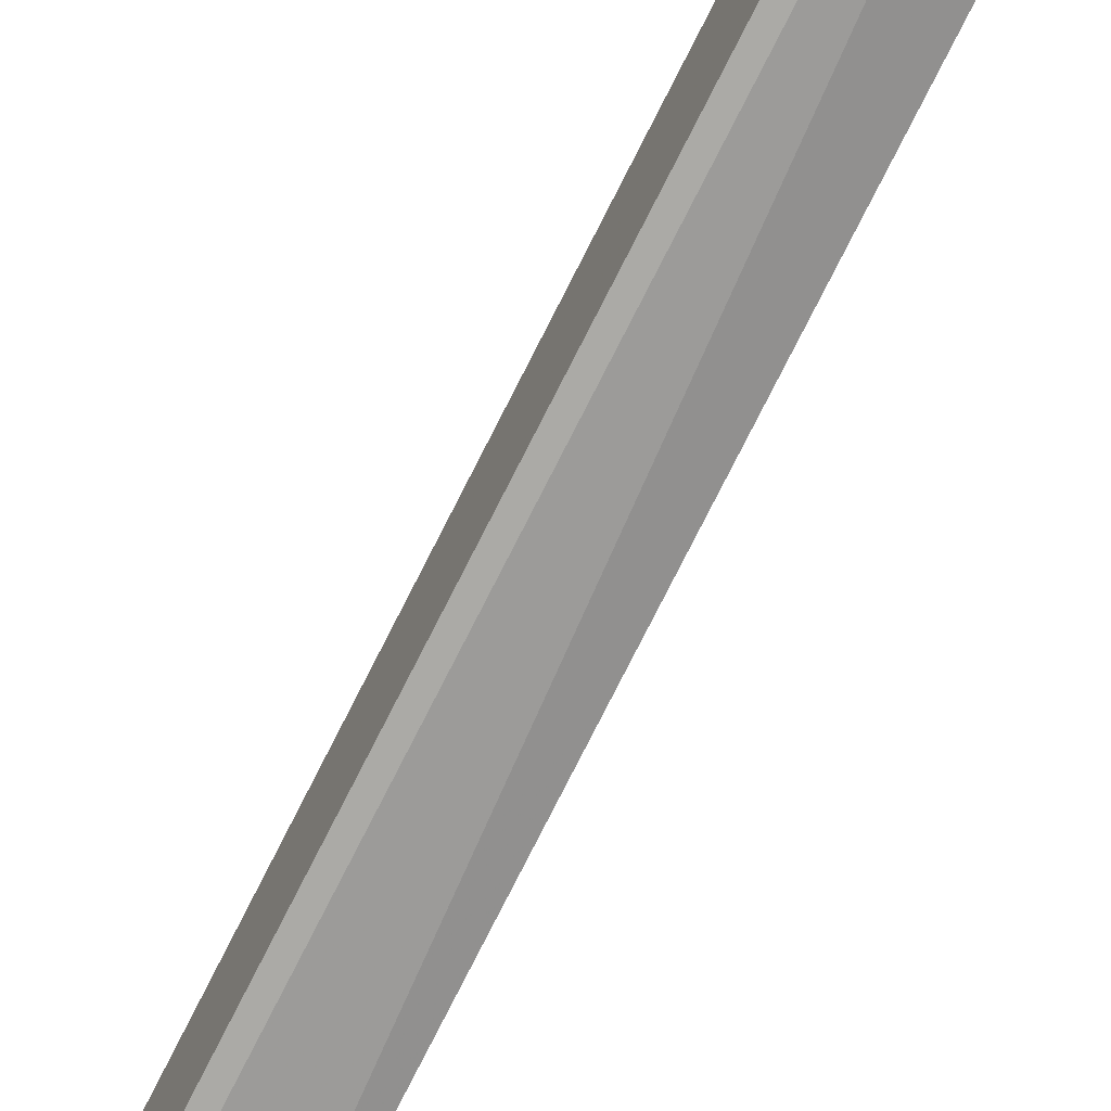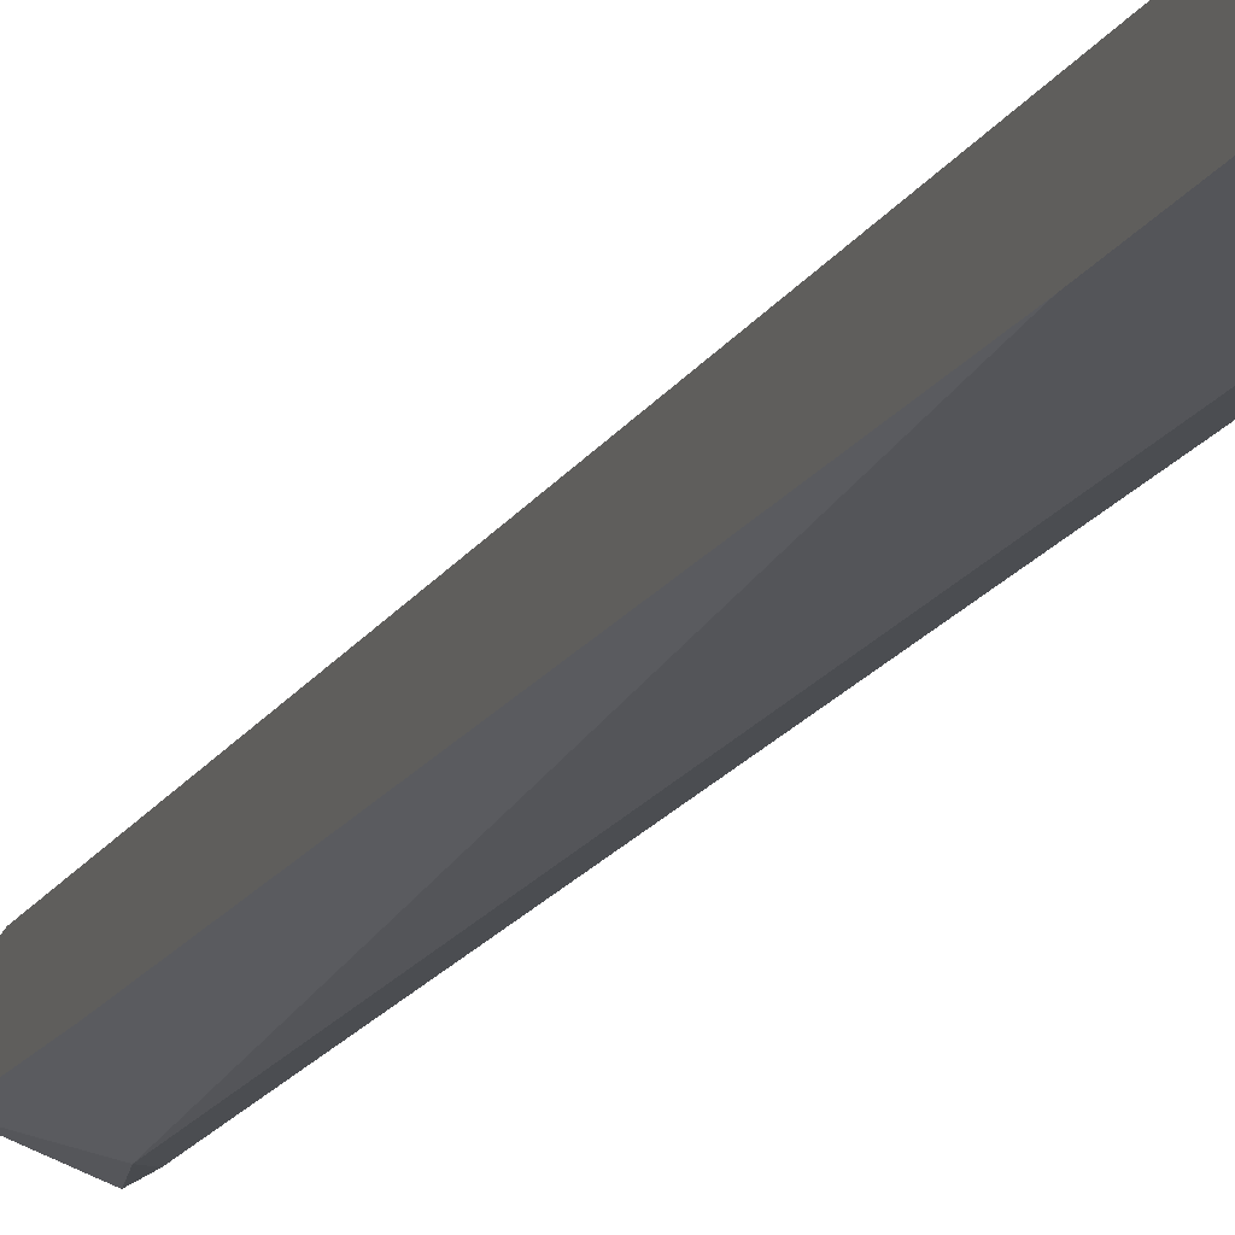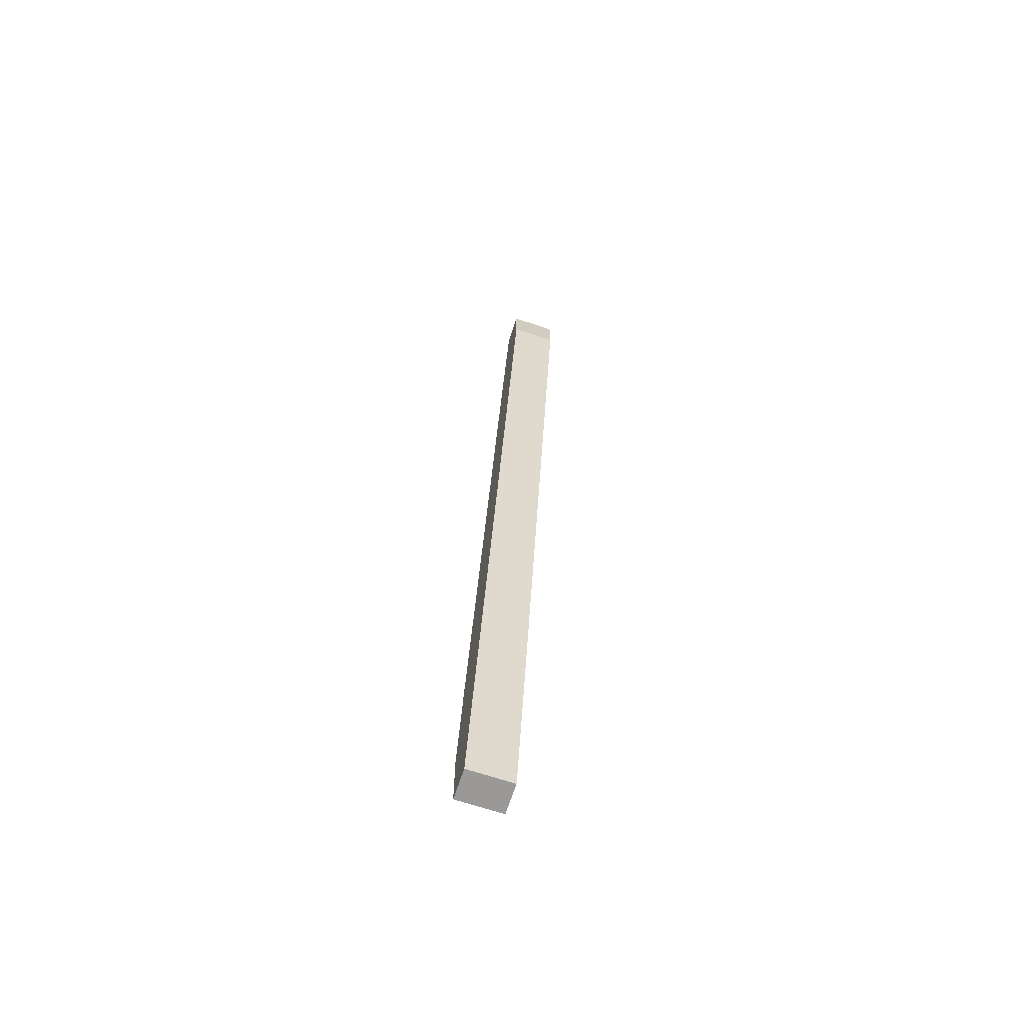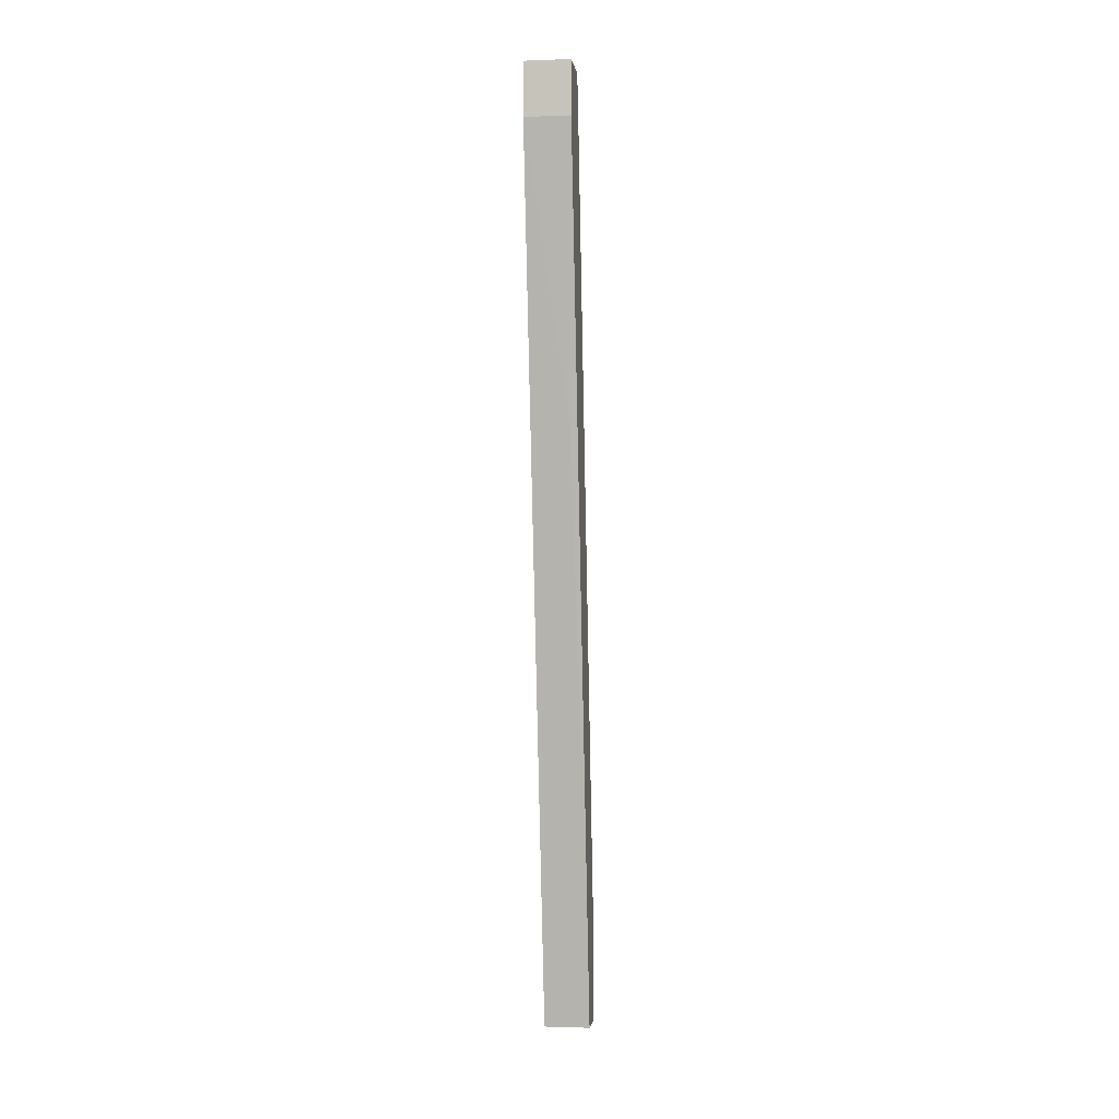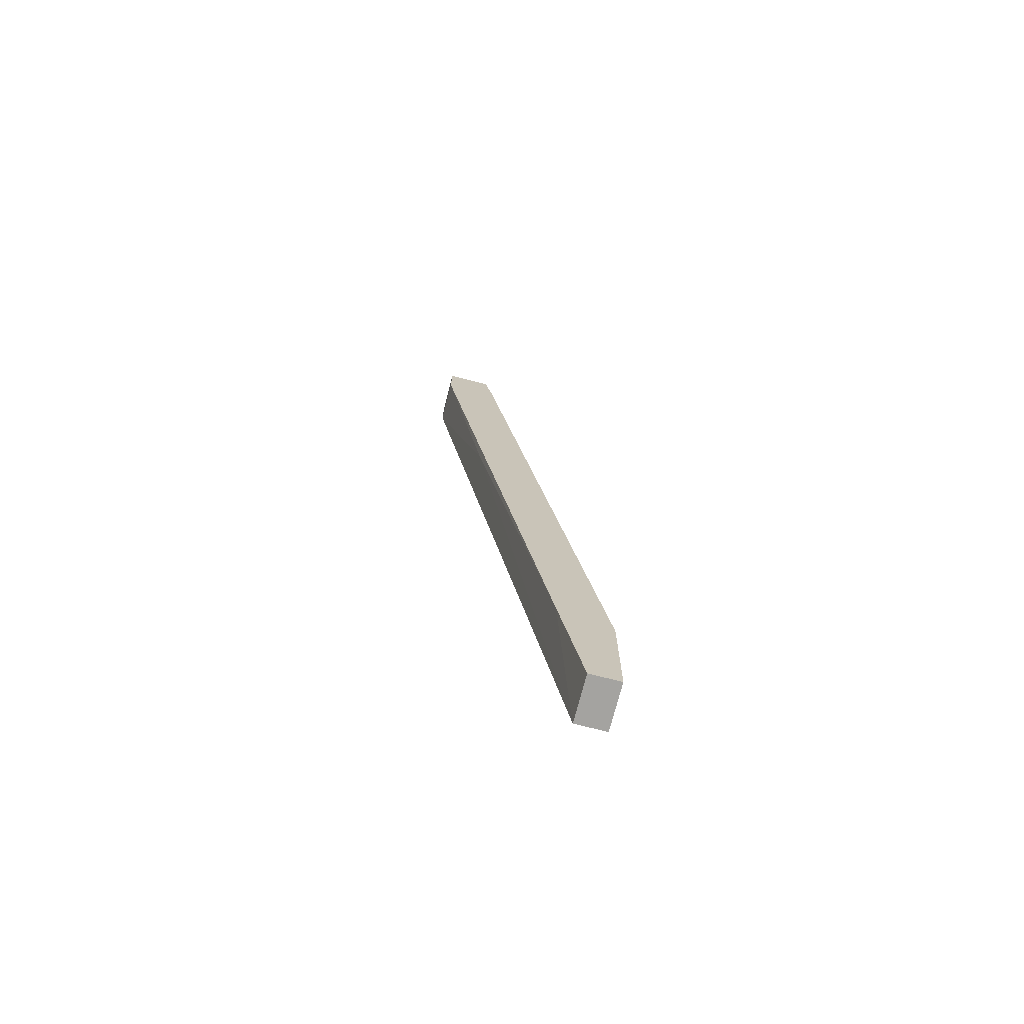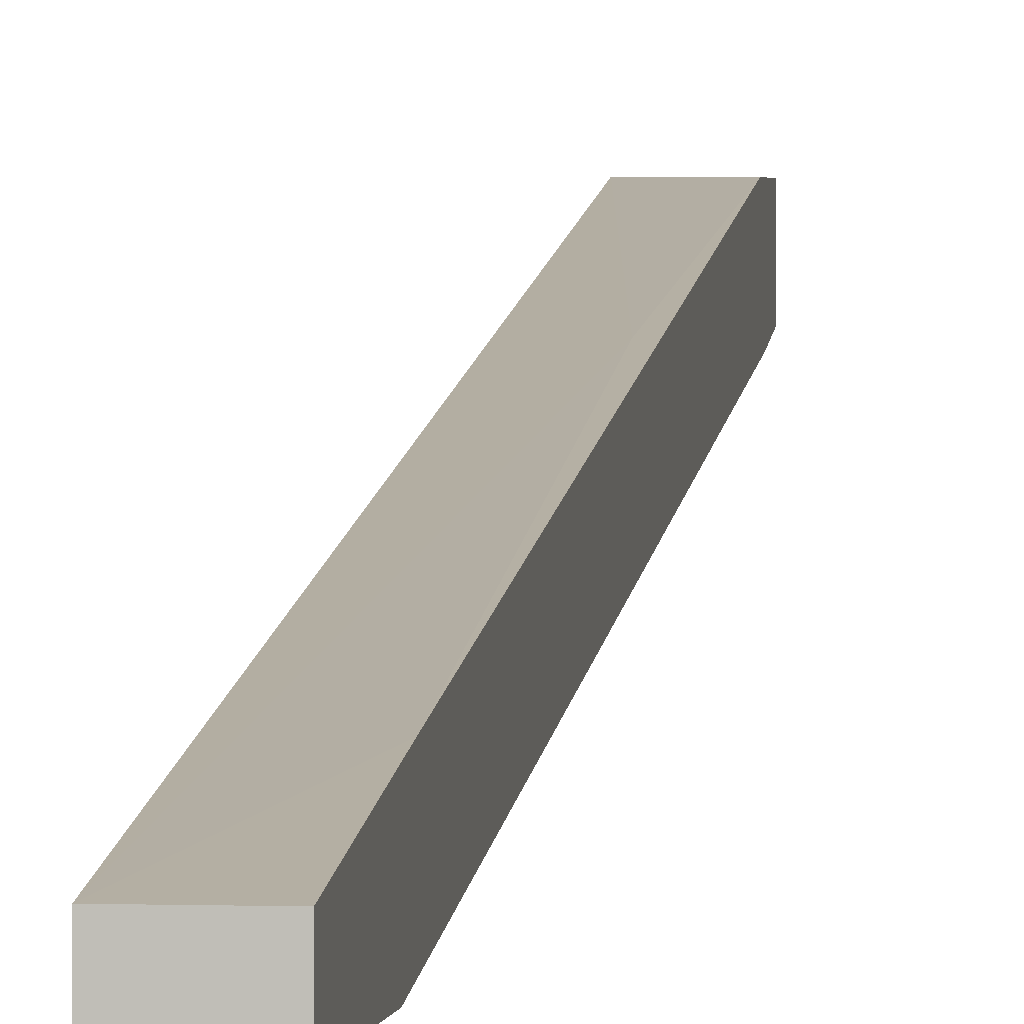
<metadata>
{"format":"obj","ext":"obj","renderer":"f3d","projection":"perspective","resolution":1024,"background":"white","views":[{"elev":-67.6,"azim":-27.3,"up":"+Y"},{"elev":-24.0,"azim":161.6,"up":"+Y"},{"elev":-68.9,"azim":161.8,"up":"+Z"},{"elev":-1.6,"azim":-172.4,"up":"+Z"},{"elev":-72.8,"azim":-104.3,"up":"+Z"},{"elev":2.0,"azim":-172.7,"up":"+Y"}]}
</metadata>
<code>
v -0.005989 0.02906 0.06953
v -0.005989 0.009298 -0.05842
v -0.005989 0.009298 -0.05008
v -0.005989 0.01346 -0.05842
v -0.005989 0.03322 0.06953
v -0.005989 0.03322 0.06224
v -0.005989 0.02593 0.05184
v -0.005989 0.01138 -0.03655
v -0.01223 0.009298 -0.05842
v -0.01223 0.009298 -0.0428
v -0.01223 0.02697 0.06953
v -0.01223 0.01346 -0.05842
v -0.01223 0.01658 -0.03967
v -0.01223 0.03322 0.06953
v -0.01223 0.03322 0.06224
v -0.01223 0.02593 0.06431
v -0.01119 0.009298 -0.0428
v -0.01119 0.02697 0.02375
v -0.01119 0.02593 0.06431
f 18 4 13
f 15 9 16
f 1 2 4
f 2 9 4
f 1 4 6
f 9 15 12
f 4 9 12
f 9 2 17
f 2 1 8
f 15 16 14
f 6 15 14
f 16 17 19
f 17 8 19
f 16 9 10
f 9 17 10
f 17 16 10
f 1 14 11
f 14 16 11
f 19 1 11
f 16 19 11
f 1 6 5
f 14 1 5
f 6 14 5
f 8 1 7
f 1 19 7
f 19 8 7
f 17 2 3
f 8 17 3
f 2 8 3
f 15 6 18
f 6 4 18
f 12 15 13
f 4 12 13
f 15 18 13

</code>
